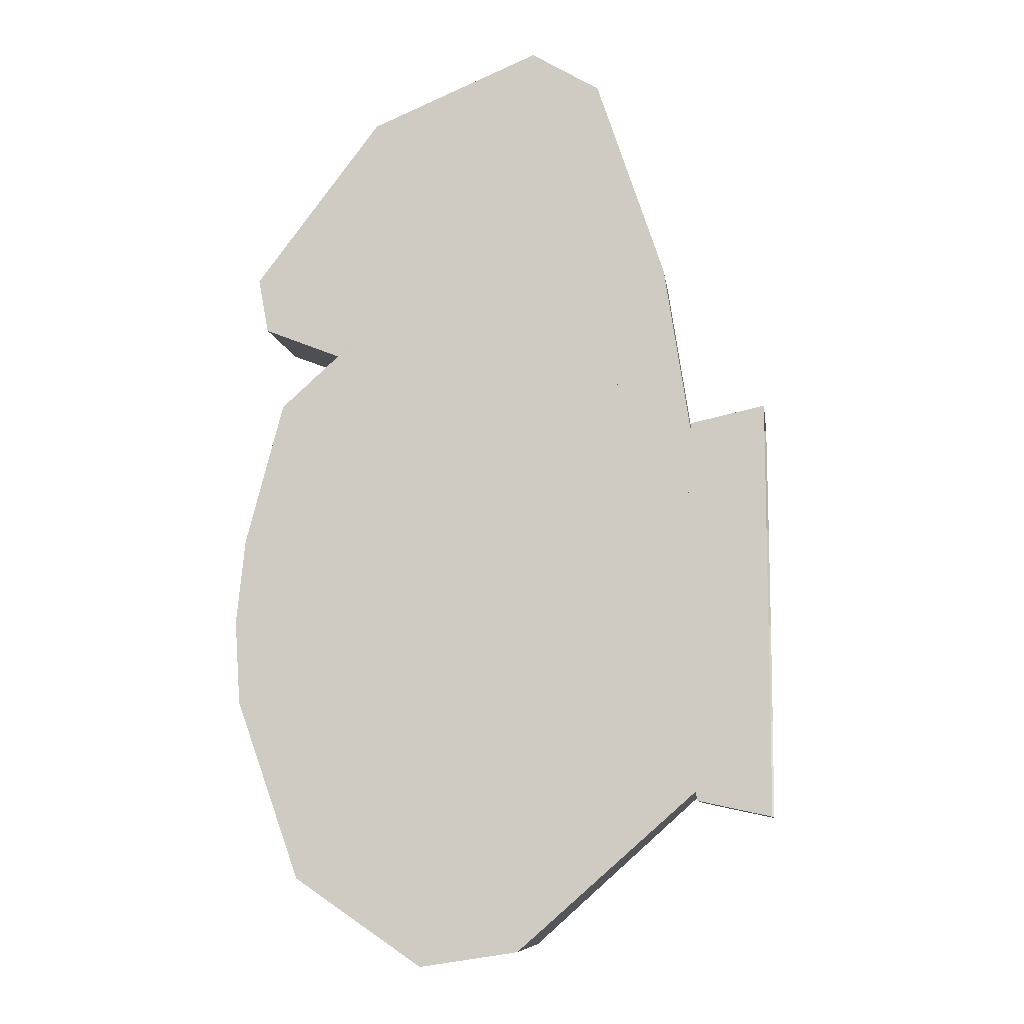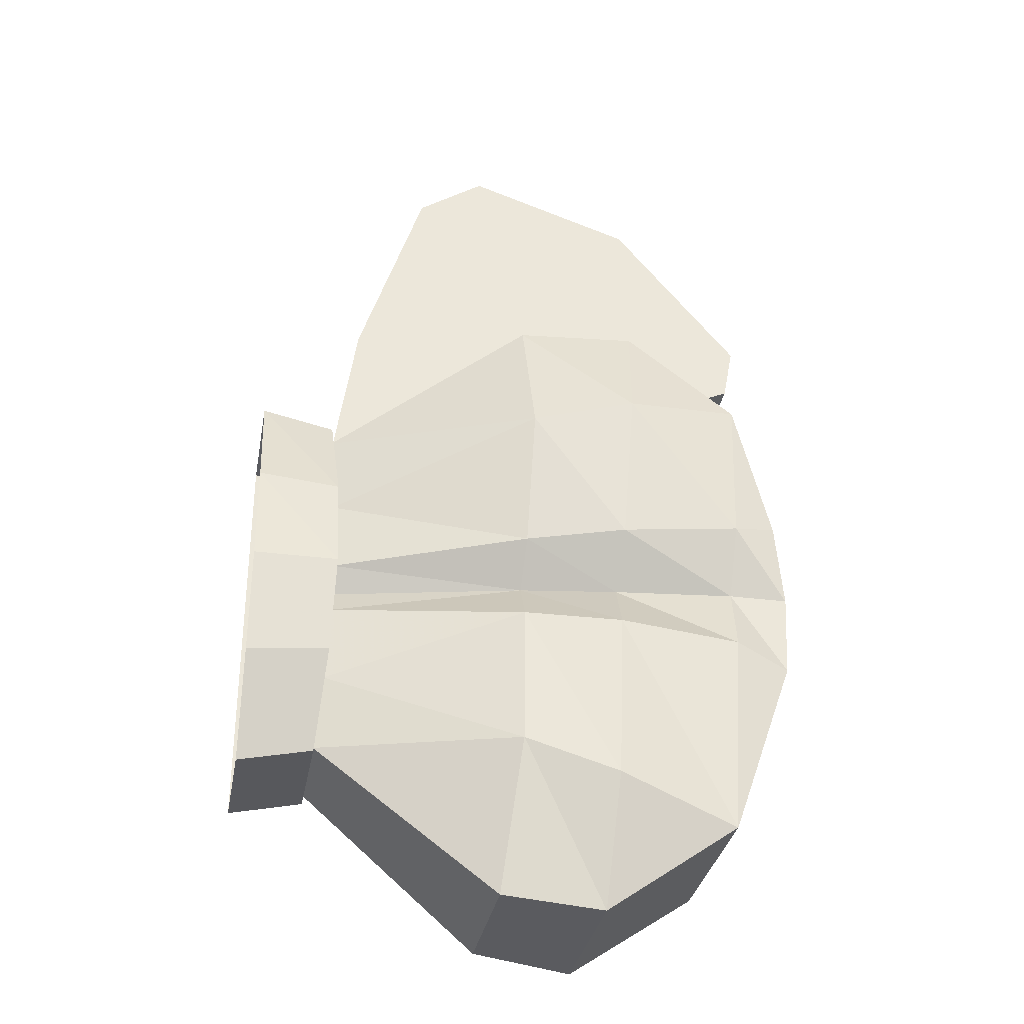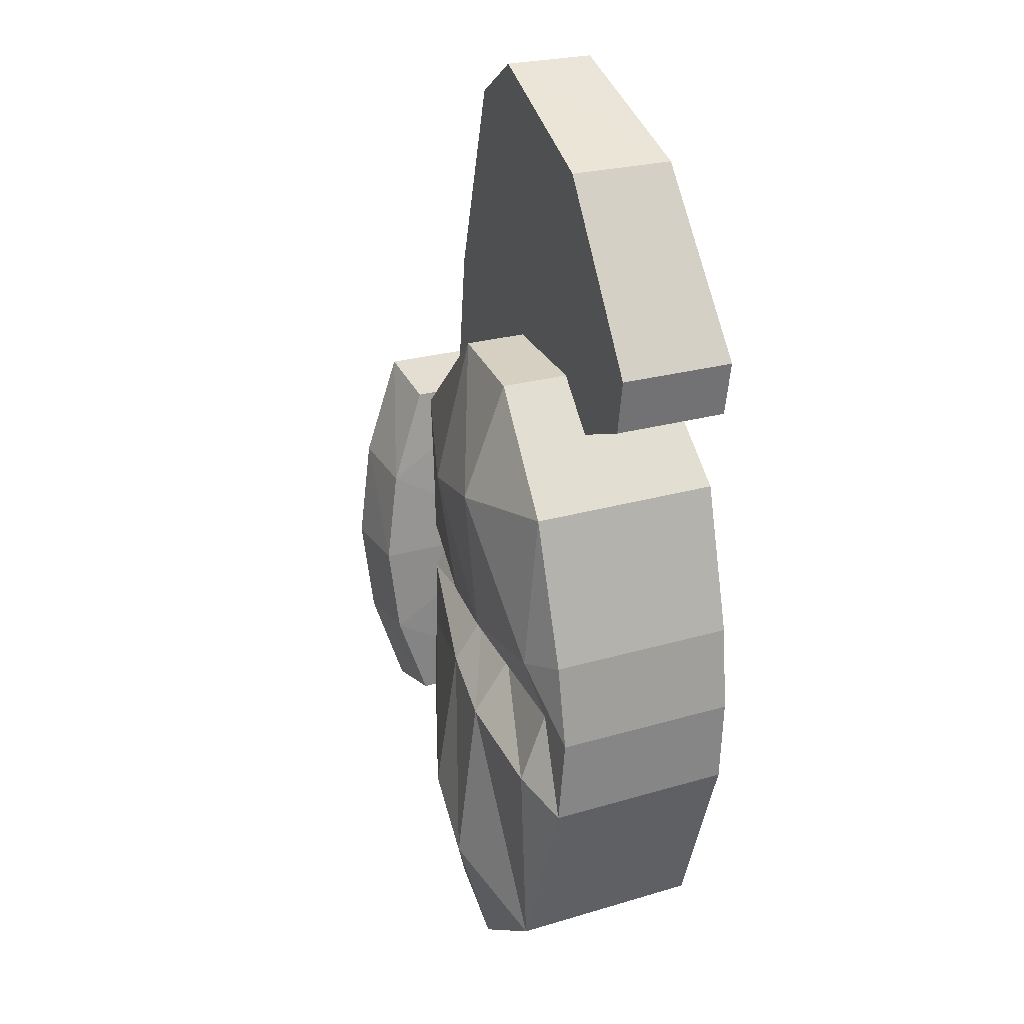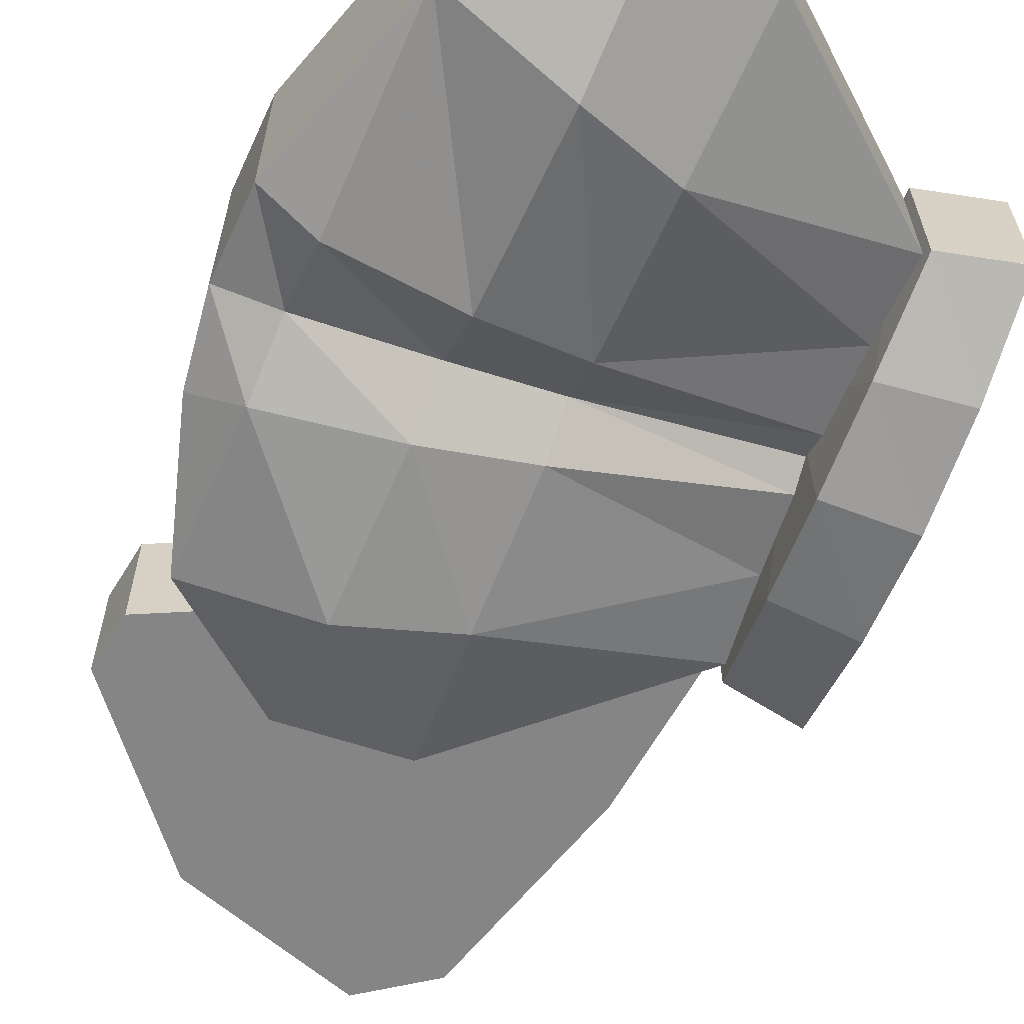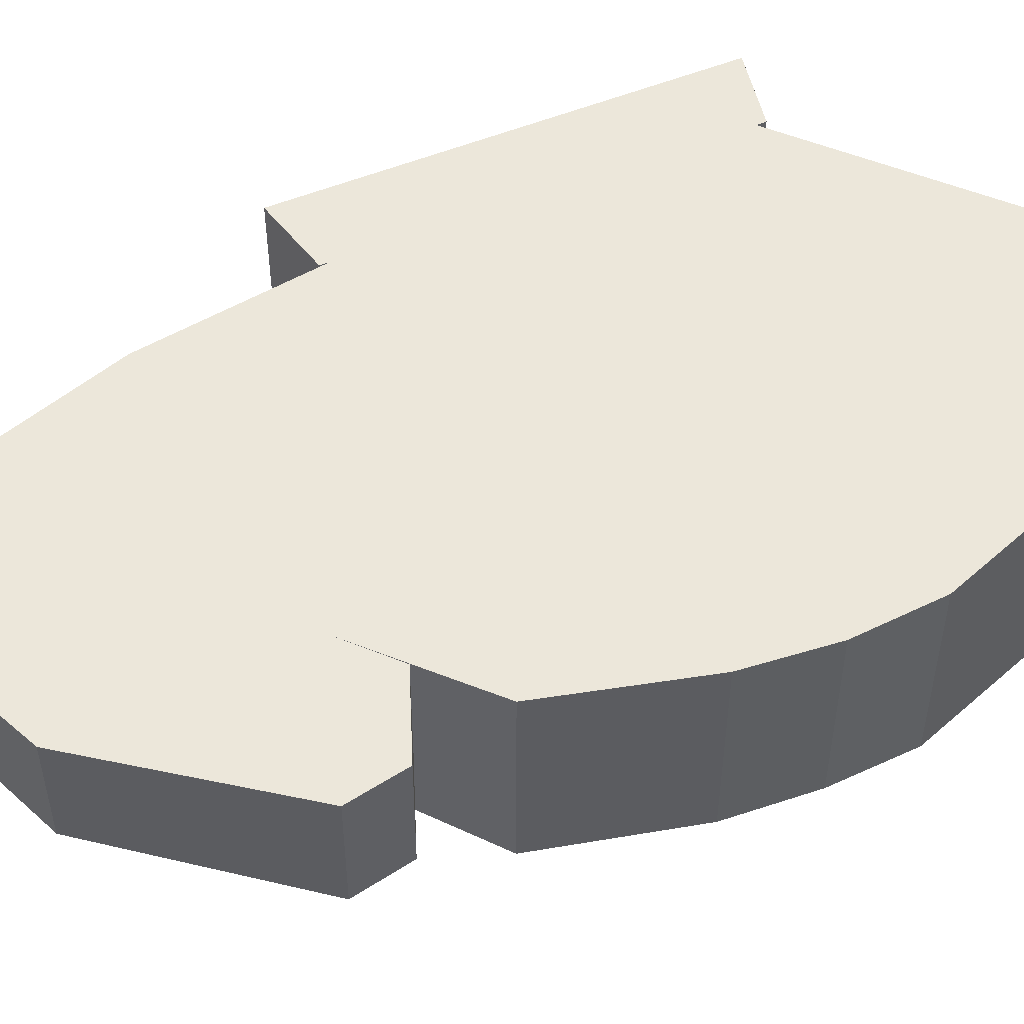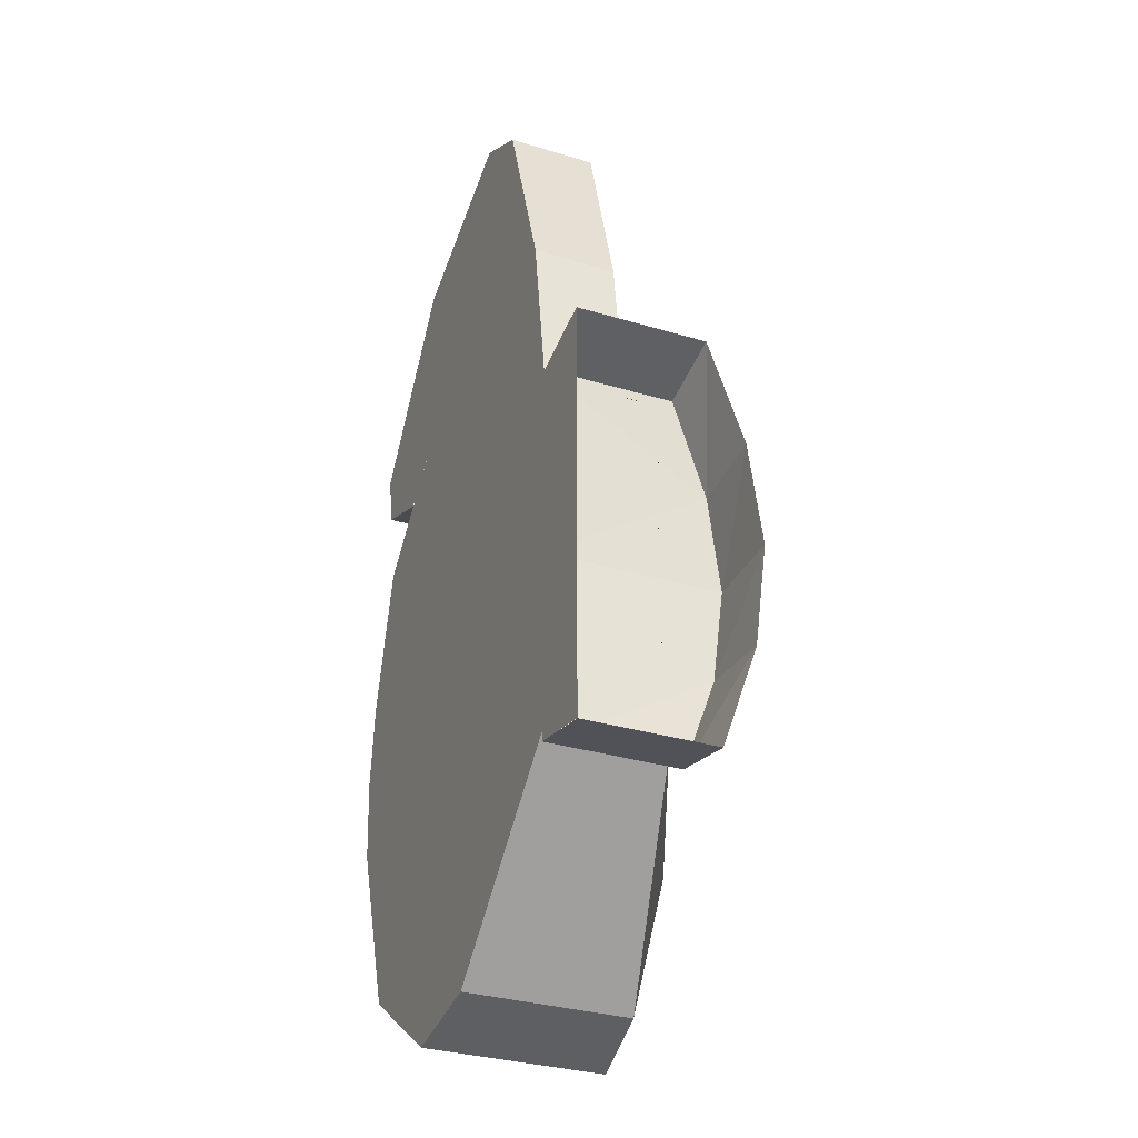
<metadata>
{"format":"obj","ext":"obj","renderer":"f3d","projection":"perspective","resolution":1024,"background":"white","views":[{"elev":-9.3,"azim":-171.8,"up":"+Z"},{"elev":-32.7,"azim":-10.2,"up":"+Z"},{"elev":24.4,"azim":64.0,"up":"+Z"},{"elev":-63.1,"azim":159.0,"up":"+Y"},{"elev":51.2,"azim":65.7,"up":"+Y"},{"elev":-32.7,"azim":-112.6,"up":"+Z"}]}
</metadata>
<code>
v 0.116 -0.2311 -0.0865
v 0.1055 0 -0.2225
v 0.12 0 0.0495
v 0.116 -0.2311 -0.0865
v 0.1055 -0.1809 -0.2225
v 0.1055 0 -0.2225
v 0.1055 -0.1809 -0.2225
v 0 -0.2311 -0.09785
v 0 -0.1809 -0.2451
v 0.116 -0.2311 -0.0865
v 0 -0.2311 -0.09785
v 0.1055 -0.1809 -0.2225
v 0.12 0 0.0495
v 0.1055 0 -0.2225
v 0 0 -0.2451
v 0.1055 0 0.3215
v 0.1055 0 0.3215
v 2e-06 0 0.3441
v 2e-06 -0.1809 0.3441
v 0.1055 -0.1809 0.3215
v 0.1055 -0.1809 -0.2225
v 2e-06 -0.1809 -0.2452
v 2e-06 0 -0.2452
v 0.1055 0 -0.2225
v 0.12 -0.2493 0.0495
v 0.116 -0.2311 0.1855
v 0 -0.2311 0.1968
v 0 -0.2493 0.0495
v 0.12 0 0.0495
v 0.116 -0.2311 0.1855
v 0.12 -0.2493 0.0495
v 0.116 -0.2311 -0.0865
v 0.12 -0.2493 0.0495
v 0 -0.2493 0.0495
v 0 -0.2311 -0.09785
v 0.12 0 0.0495
v 0.12 -0.2493 0.0495
v 0.116 -0.2311 -0.0865
v 0 -0.1809 0.3442
v 0.116 -0.2311 0.1855
v 0.1055 -0.1809 0.3215
v 0.116 -0.2311 0.1855
v 0 -0.1809 0.3442
v 0 -0.2311 0.1968
v 0 0 -0.2451
v 0 0 0.3442
v 0.1055 0 0.3215
v 0.1055 0 0.3215
v 0.116 -0.2311 0.1855
v 0.12 0 0.0495
v 0.1055 0 0.3215
v 0.1055 -0.1809 0.3215
v 0.116 -0.2311 0.1855
v 0.1058 -0.1618 0.3081
v 0.3951 -0.2263 0.5098
v 0.3951 0 0.5098
v 0.1058 0 0.3081
v 0.7822 -0.2607 0.041
v 0.7744 -0.2661 -0.0783
v 0.7744 0 -0.0783
v 0.7822 0 0.041
v 0.5017 -0.2491 -0.4554
v 0.3617 -0.2263 -0.4338
v 0.3617 0 -0.4338
v 0.5017 0 -0.4554
v 0.3617 -0.2263 -0.4338
v 0.1058 -0.1618 -0.2091
v 0.1058 0 -0.2091
v 0.3617 0 -0.4338
v 0.6837 -0.2718 -0.3321
v 0.5017 -0.2491 -0.4554
v 0.5017 0 -0.4554
v 0.6837 0 -0.3321
v 0.6837 0 -0.3321
v 0.7744 0 -0.0783
v 0.7744 -0.2661 -0.0783
v 0.6837 -0.2718 -0.3321
v 0.7165 -0.2718 0.3639
v 0.77 -0.2661 0.1603
v 0.77 0 0.1603
v 0.7165 0 0.3639
v 0.5625 -0.2491 0.5036
v 0.7165 -0.2718 0.3639
v 0.7165 0 0.3639
v 0.5625 0 0.5036
v 0.3951 -0.2263 0.5098
v 0.5625 -0.2491 0.5036
v 0.5625 0 0.5036
v 0.3951 0 0.5098
v 0.12 0 0.0495
v 0.1058 0 0.3081
v 0.7165 0 0.3639
v 0.77 0 0.1603
v 0.3921 -0.2511 -0.01155
v 0.1148 -0.1618 -0.09705
v 0.3851 -0.2825 -0.2262
v 0.1148 -0.1618 -0.09705
v 0.3921 -0.2511 -0.01155
v 0.1191 -0.1618 0.01505
v 0.3921 -0.2511 -0.01155
v 0.514 -0.3053 -0.2768
v 0.5284 -0.2813 -0.02755
v 0.514 -0.3053 -0.2768
v 0.3921 -0.2511 -0.01155
v 0.3851 -0.2825 -0.2262
v 0.5284 -0.2813 -0.02755
v 0.6837 -0.2718 -0.3321
v 0.6969 -0.2872 -0.0506
v 0.6837 -0.2718 -0.3321
v 0.5284 -0.2813 -0.02755
v 0.514 -0.3053 -0.2768
v 0.6837 -0.2718 -0.3321
v 0.7744 -0.2661 -0.0783
v 0.6969 -0.2872 -0.0506
v 0.7061 -0.2872 0.1434
v 0.77 -0.2661 0.1603
v 0.7165 -0.2718 0.3639
v 0.55 -0.3053 0.3399
v 0.7165 -0.2718 0.3639
v 0.5625 -0.2491 0.5036
v 0.55 -0.3053 0.3399
v 0.3951 -0.2263 0.5098
v 0.4033 -0.2825 0.3101
v 0.55 -0.3053 0.3399
v 0.5625 -0.2491 0.5036
v 0.3951 -0.2263 0.5098
v 0.1058 -0.1618 0.3081
v 0.4033 -0.2825 0.3101
v 0.3951 -0.2263 0.5098
v 0.1148 -0.1618 0.1925
v 0.4033 -0.2825 0.3101
v 0.1058 -0.1618 0.3081
v 0.7016 -0.2517 0.04645
v 0.7744 -0.2661 -0.0783
v 0.7822 -0.2607 0.041
v 0.7744 -0.2661 -0.0783
v 0.7016 -0.2517 0.04645
v 0.6969 -0.2872 -0.0506
v 0.533 -0.2289 0.04935
v 0.6969 -0.2872 -0.0506
v 0.7016 -0.2517 0.04645
v 0.6969 -0.2872 -0.0506
v 0.533 -0.2289 0.04935
v 0.5284 -0.2813 -0.02755
v 0.3942 -0.2062 0.051
v 0.5284 -0.2813 -0.02755
v 0.533 -0.2289 0.04935
v 0.5284 -0.2813 -0.02755
v 0.3942 -0.2062 0.051
v 0.3921 -0.2511 -0.01155
v 0.3942 -0.2062 0.051
v 0.1191 -0.1618 0.01505
v 0.3921 -0.2511 -0.01155
v 0.12 -0.1417 0.05265
v 0.1191 -0.1618 0.01505
v 0.3942 -0.2062 0.051
v 0.1148 -0.1618 0.1925
v 0.3962 -0.2511 0.1136
v 0.4033 -0.2825 0.3101
v 0.1191 -0.1618 0.0903
v 0.3962 -0.2511 0.1136
v 0.1148 -0.1618 0.1925
v 0.4033 -0.2825 0.3101
v 0.5374 -0.2813 0.1263
v 0.55 -0.3053 0.3399
v 0.3962 -0.2511 0.1136
v 0.5374 -0.2813 0.1263
v 0.4033 -0.2825 0.3101
v 0.55 -0.3053 0.3399
v 0.7061 -0.2872 0.1434
v 0.7165 -0.2718 0.3639
v 0.5374 -0.2813 0.1263
v 0.7061 -0.2872 0.1434
v 0.55 -0.3053 0.3399
v 0.3851 -0.2825 -0.2262
v 0.1058 -0.1618 -0.2091
v 0.3617 -0.2263 -0.4338
v 0.1058 -0.1618 -0.2091
v 0.3851 -0.2825 -0.2262
v 0.1148 -0.1618 -0.09705
v 0.5017 -0.2491 -0.4554
v 0.3851 -0.2825 -0.2262
v 0.3617 -0.2263 -0.4338
v 0.5017 -0.2491 -0.4554
v 0.514 -0.3053 -0.2768
v 0.3851 -0.2825 -0.2262
v 0.514 -0.3053 -0.2768
v 0.5017 -0.2491 -0.4554
v 0.6837 -0.2718 -0.3321
v 0.7822 0 0.041
v 0.77 0 0.1603
v 0.77 -0.2661 0.1603
v 0.7822 -0.2607 0.041
v 0.7061 -0.2872 0.1434
v 0.7822 -0.2607 0.041
v 0.77 -0.2661 0.1603
v 0.7016 -0.2517 0.04645
v 0.7822 -0.2607 0.041
v 0.7061 -0.2872 0.1434
v 0.5374 -0.2813 0.1263
v 0.7016 -0.2517 0.04645
v 0.7061 -0.2872 0.1434
v 0.533 -0.2289 0.04935
v 0.7016 -0.2517 0.04645
v 0.5374 -0.2813 0.1263
v 0.3962 -0.2511 0.1136
v 0.533 -0.2289 0.04935
v 0.5374 -0.2813 0.1263
v 0.3942 -0.2062 0.051
v 0.533 -0.2289 0.04935
v 0.3962 -0.2511 0.1136
v 0.3942 -0.2062 0.051
v 0.1191 -0.1618 0.0903
v 0.12 -0.1417 0.05265
v 0.1191 -0.1618 0.0903
v 0.3942 -0.2062 0.051
v 0.3962 -0.2511 0.1136
v 0.12 0 0.0495
v 0.7822 0 0.041
v 0.7744 0 -0.0783
v 0.6837 0 -0.3321
v 0.12 0 0.0495
v 0.6837 0 -0.3321
v 0.5017 0 -0.4554
v 0.1058 0 -0.2091
v 0.5017 0 -0.4554
v 0.3617 0 -0.4338
v 0.1058 0 -0.2091
v 0.77 0 0.1603
v 0.7822 0 0.041
v 0.12 0 0.0495
v 0.3951 0 0.5098
v 0.5625 0 0.5036
v 0.7165 0 0.3639
v 0.1058 0 0.3081
v 0.2397 -0.1241 0.8403
v 0.337 -0.1323 0.899
v 0.3366 0 0.899
v 0.239 0 0.8403
v 0.7561 -0.1678 0.5611
v 0.7416 -0.1665 0.4829
v 0.7427 0 0.4829
v 0.7572 0 0.5611
v 0.7416 -0.1665 0.4829
v 0.6332 -0.1573 0.4399
v 0.634 0 0.4399
v 0.7427 0 0.4829
v 0.577 -0.1526 0.7978
v 0.7561 -0.1678 0.5611
v 0.7572 0 0.5611
v 0.5776 0 0.7978
v 0.337 -0.1323 0.899
v 0.577 -0.1526 0.7978
v 0.5776 0 0.7978
v 0.3366 0 0.899
v 0.107 -0.1129 0.3081
v 0.1439 -0.116 0.552
v 0.1428 0 0.552
v 0.1058 0 0.3081
v 0.1439 -0.116 0.552
v 0.2397 -0.1241 0.8403
v 0.239 0 0.8403
v 0.1428 0 0.552
v 0.562 -0.1514 0.5036
v 0.6332 -0.1573 0.4399
v 0.7416 -0.1665 0.4829
v 0.7561 -0.1678 0.5611
v 0.7427 0 0.4829
v 0.634 0 0.4399
v 0.5625 0 0.5036
v 0.7572 0 0.5611
v 0.3952 -0.1373 0.5098
v 0.2397 -0.1241 0.8403
v 0.1439 -0.116 0.552
v 0.107 -0.1129 0.3081
v 0.337 -0.1323 0.899
v 0.2397 -0.1241 0.8403
v 0.3952 -0.1373 0.5098
v 0.577 -0.1526 0.7978
v 0.562 -0.1514 0.5036
v 0.7561 -0.1678 0.5611
v 0.577 -0.1526 0.7978
v 0.3952 -0.1373 0.5098
v 0.5776 0 0.7978
v 0.7572 0 0.5611
v 0.5625 0 0.5036
v 0.3366 0 0.899
v 0.3366 0 0.899
v 0.5625 0 0.5036
v 0.3951 0 0.5098
v 0.239 0 0.8403
v 0.1428 0 0.552
v 0.239 0 0.8403
v 0.3951 0 0.5098
v 0.1058 0 0.3081
g mesh7399340
f 1 2 3
f 4 5 6
f 7 8 9
f 10 11 12
f 13 14 15
f 15 16 13
g mesh7399341
f 17 18 19
f 19 20 17
g mesh7399343
f 21 22 23
f 23 24 21
f 25 26 27
f 27 28 25
f 29 30 31
f 32 33 34
f 34 35 32
f 36 37 38
f 39 40 41
f 42 43 44
f 45 46 47
f 48 49 50
f 51 52 53
f 54 55 56
f 56 57 54
f 58 59 60
f 60 61 58
f 62 63 64
f 64 65 62
f 66 67 68
f 68 69 66
f 70 71 72
f 72 73 70
f 74 75 76
f 76 77 74
f 78 79 80
f 80 81 78
f 82 83 84
f 84 85 82
f 86 87 88
f 88 89 86
f 90 91 92
f 92 93 90
f 94 95 96
f 97 98 99
f 100 101 102
f 103 104 105
f 106 107 108
f 109 110 111
f 112 113 114
f 115 116 117
f 118 119 120
f 121 122 123
f 124 125 126
f 127 128 129
f 130 131 132
f 133 134 135
f 136 137 138
f 139 140 141
f 142 143 144
f 145 146 147
f 148 149 150
f 151 152 153
f 154 155 156
f 157 158 159
f 160 161 162
f 163 164 165
f 166 167 168
f 169 170 171
f 172 173 174
f 175 176 177
f 178 179 180
f 181 182 183
f 184 185 186
f 187 188 189
f 190 191 192
f 192 193 190
f 194 195 196
f 197 198 199
f 200 201 202
f 203 204 205
f 206 207 208
f 209 210 211
f 212 213 214
f 215 216 217
f 218 219 220
f 220 221 218
f 222 223 224
f 224 225 222
f 226 227 228
f 229 230 231
f 232 233 234
f 234 235 232
f 236 237 238
f 238 239 236
f 240 241 242
f 242 243 240
f 244 245 246
f 246 247 244
f 248 249 250
f 250 251 248
f 252 253 254
f 254 255 252
f 256 257 258
f 258 259 256
f 260 261 262
f 262 263 260
f 264 265 266
f 266 267 264
f 268 269 270
f 270 271 268
f 272 273 274
f 274 275 272
f 276 277 278
f 278 279 276
f 280 281 282
f 282 283 280
f 284 285 286
f 286 287 284
f 288 289 290
f 290 291 288
f 292 293 294
f 294 295 292

</code>
